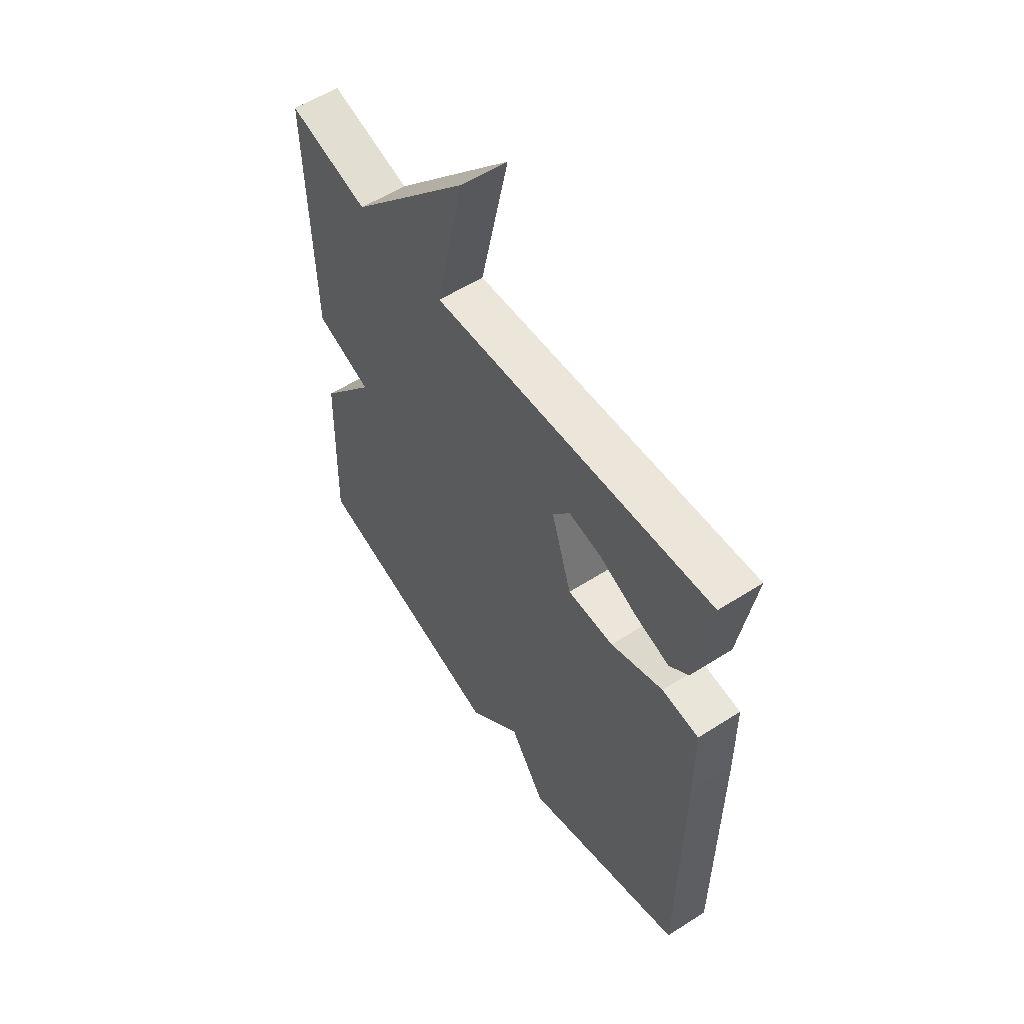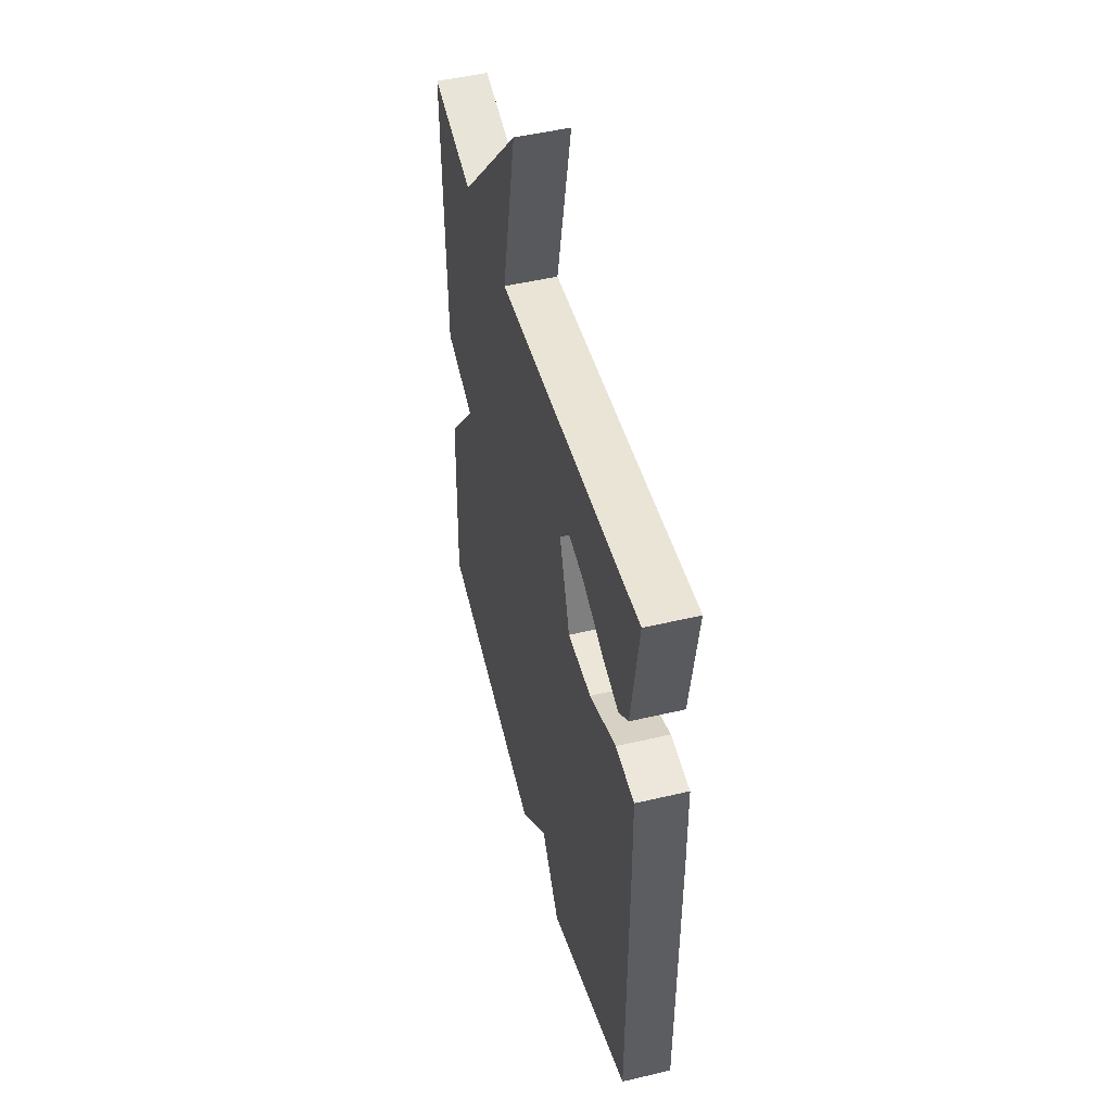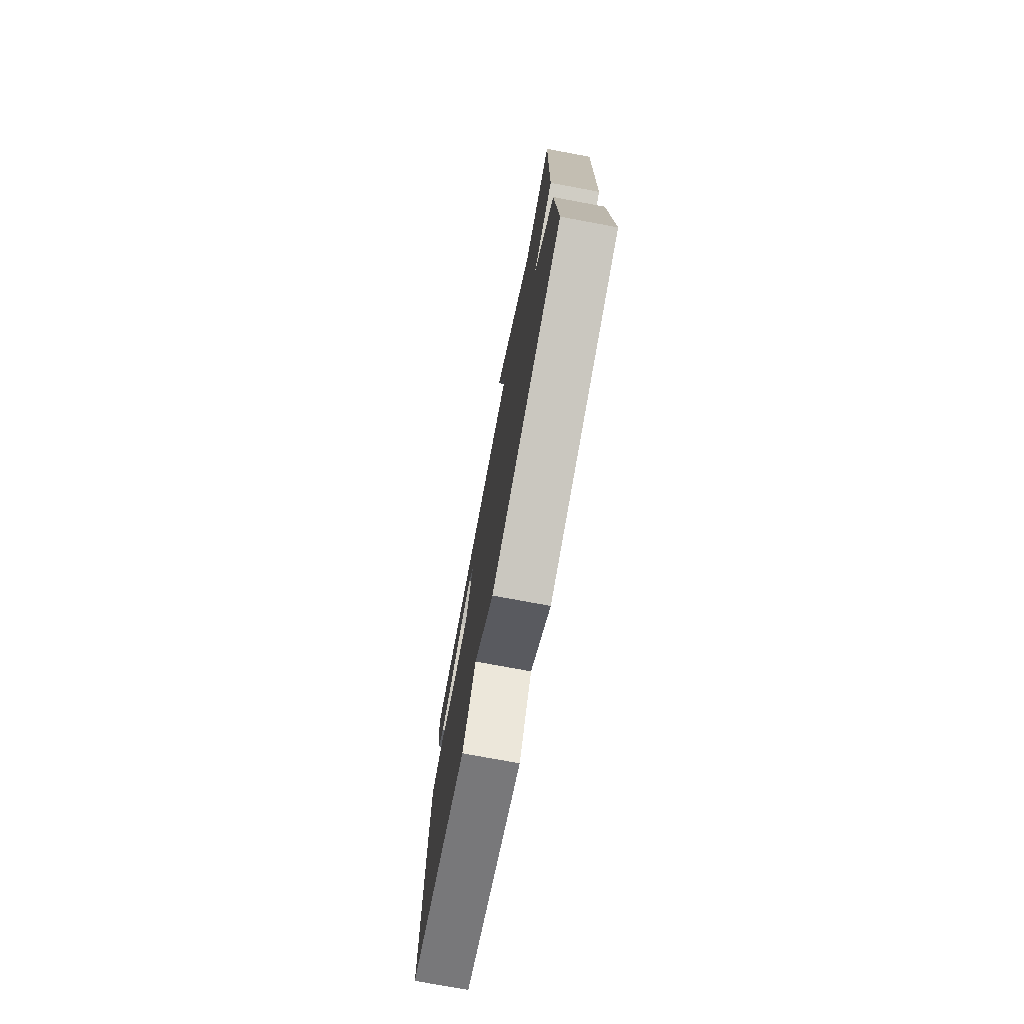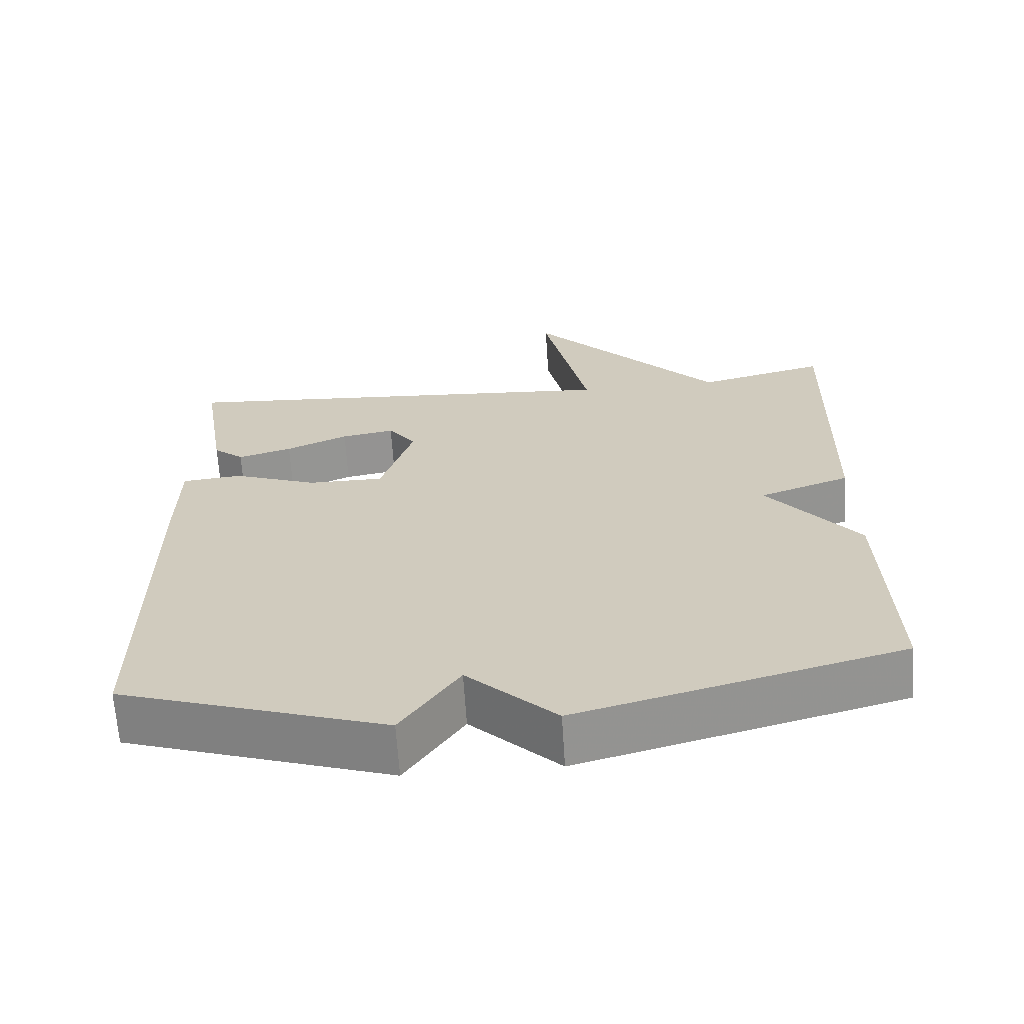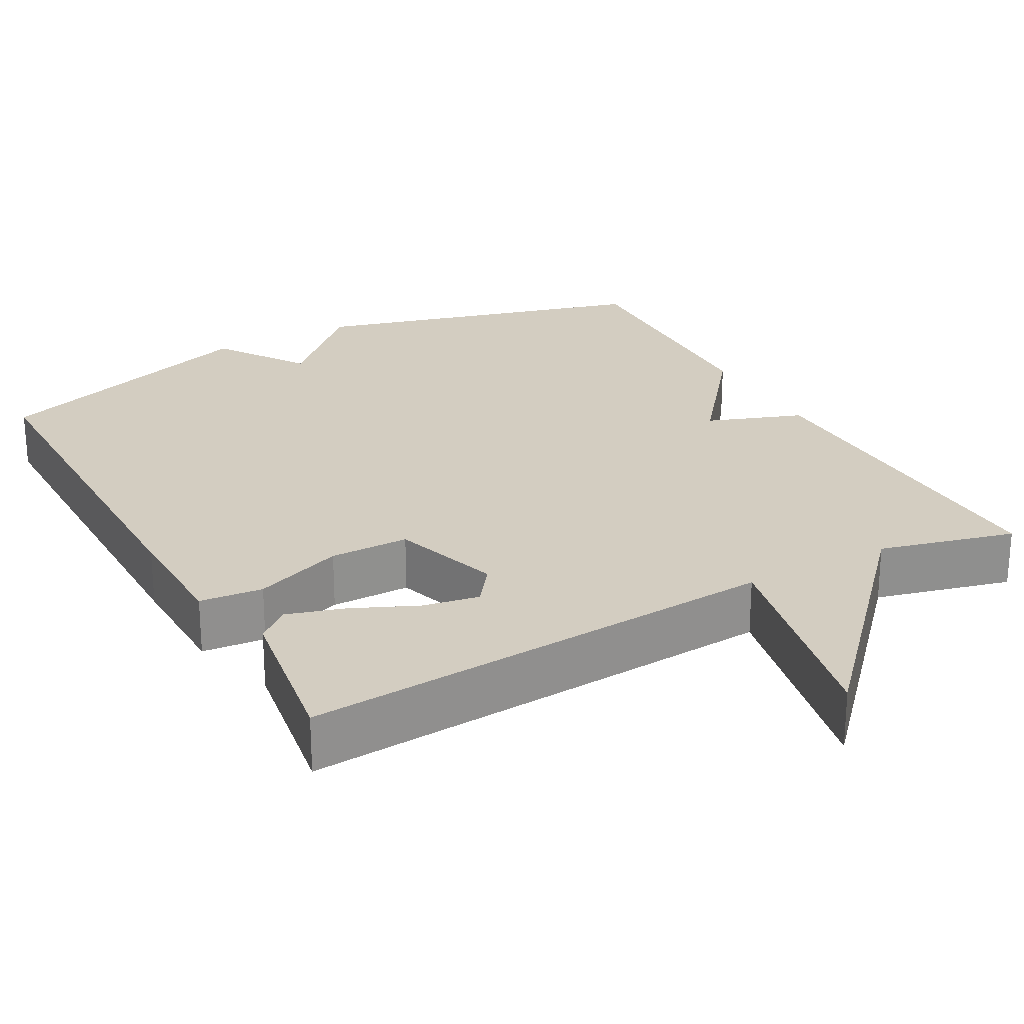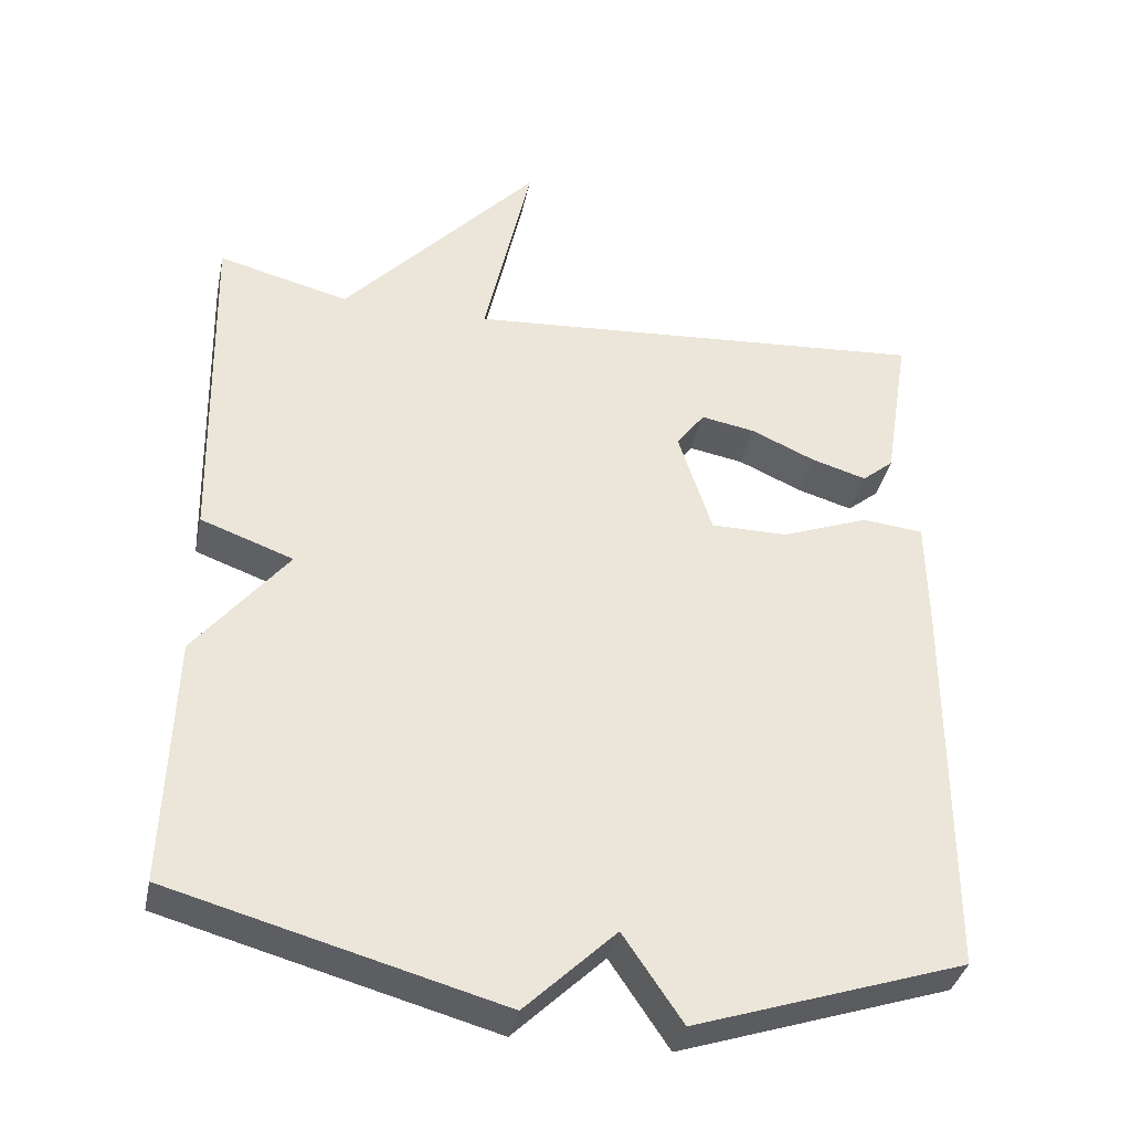
<metadata>
{"format":"obj","ext":"obj","renderer":"f3d","projection":"perspective","resolution":1024,"background":"white","views":[{"elev":56.4,"azim":-123.8,"up":"+Z"},{"elev":48.6,"azim":-104.8,"up":"+Z"},{"elev":-76.1,"azim":79.5,"up":"+Z"},{"elev":-65.8,"azim":3.7,"up":"+Z"},{"elev":24.8,"azim":-28.8,"up":"+Y"},{"elev":-36.9,"azim":168.2,"up":"+Z"}]}
</metadata>
<code>
v -0.5 0.07 -0.5
v -0.502 0.07 0.014
v -0.5 0.07 0.171
v -0.418 0.07 0.179
v -0.302 0.07 0.135
v -0.199 0.07 0.135
v -0.154 0.07 0.276
v -0.192 0.07 0.327
v -0.265 0.07 0.314
v -0.35 0.07 0.276
v -0.424 0.07 0.254
v -0.466 0.07 0.289
v -0.5 0.07 0.5
v 0.124 0.07 0.455
v 0.061 0.07 0.743
v 0.324 0.07 0.455
v 0.5 0.07 0.5
v 0.489 0.07 0.035
v 0.365 0.07 -0.01
v 0.489 0.07 -0.165
v 0.5 0.07 -0.5
v 0.061 0.07 -0.62
v -0.06 0.07 -0.503
v -0.139 0.07 -0.62
v -0.5 0 -0.5
v -0.502 0 0.014
v -0.5 0 0.171
v -0.418 0 0.179
v -0.302 0 0.135
v -0.199 0 0.135
v -0.154 0 0.276
v -0.192 0 0.327
v -0.265 0 0.314
v -0.35 0 0.276
v -0.424 0 0.254
v -0.466 0 0.289
v -0.5 0 0.5
v 0.124 0 0.455
v 0.061 0 0.743
v 0.324 0 0.455
v 0.5 0 0.5
v 0.489 0 0.035
v 0.365 0 -0.01
v 0.489 0 -0.165
v 0.5 0 -0.5
v 0.061 0 -0.62
v -0.06 0 -0.503
v -0.139 0 -0.62
f 3 4 5
f 2 3 5
f 1 2 5
f 24 1 5
f 23 24 5
f 23 5 6
f 22 23 6
f 21 22 6
f 20 21 6
f 19 20 6
f 19 6 7
f 18 19 7
f 17 18 7
f 16 17 7
f 14 15 16
f 14 16 7 8
f 13 14 8 9
f 11 12 13
f 10 11 13
f 9 10 13
f 29 28 27
f 29 27 26
f 29 26 25
f 29 25 48
f 29 48 47
f 30 29 47
f 30 47 46
f 30 46 45
f 30 45 44
f 30 44 43
f 31 30 43
f 31 43 42
f 31 42 41
f 31 41 40
f 40 39 38
f 32 31 40 38
f 33 32 38 37
f 37 36 35
f 37 35 34
f 37 34 33
f 1 25 26 2
f 2 26 27 3
f 3 27 28 4
f 4 28 29 5
f 5 29 30 6
f 6 30 31 7
f 7 31 32 8
f 8 32 33 9
f 9 33 34 10
f 10 34 35 11
f 11 35 36 12
f 12 36 37 13
f 13 37 38 14
f 14 38 39 15
f 15 39 40 16
f 16 40 41 17
f 17 41 42 18
f 18 42 43 19
f 19 43 44 20
f 20 44 45 21
f 21 45 46 22
f 22 46 47 23
f 23 47 48 24
f 24 48 25 1

</code>
